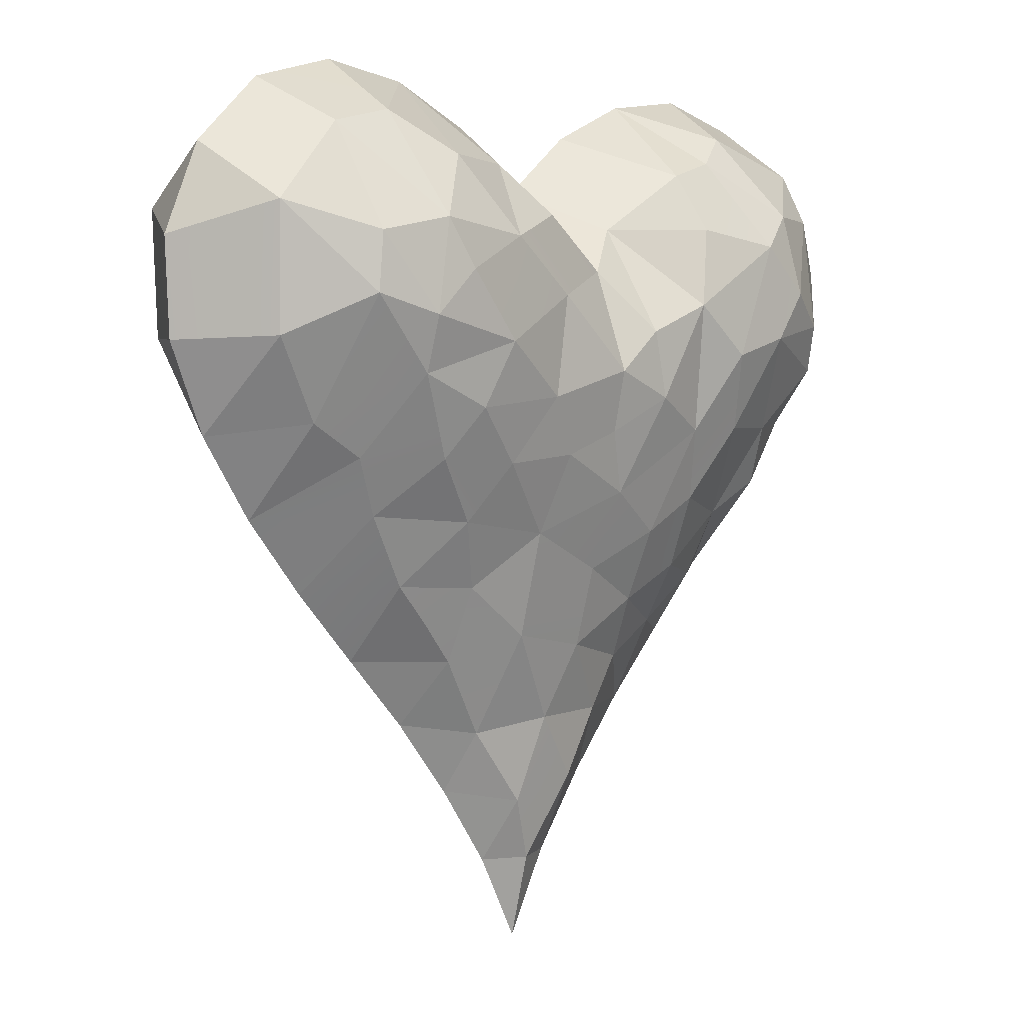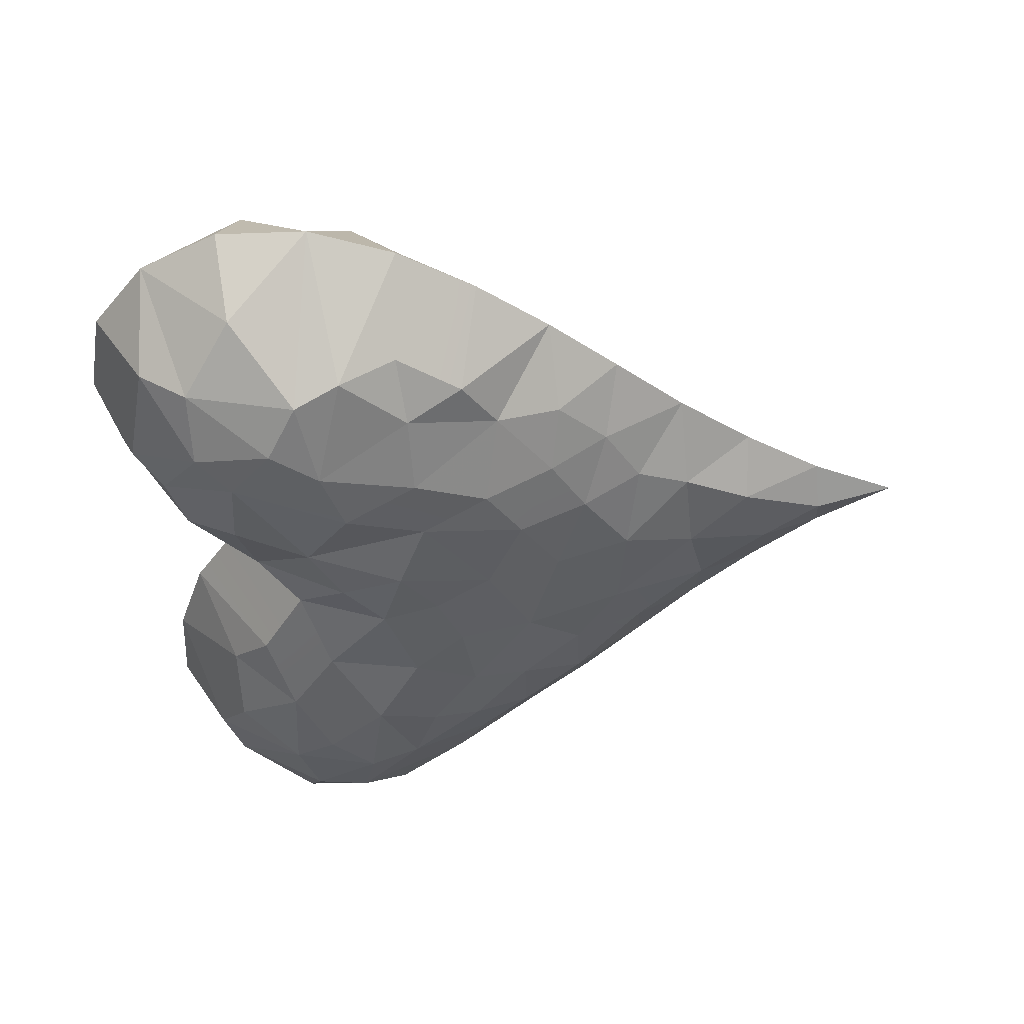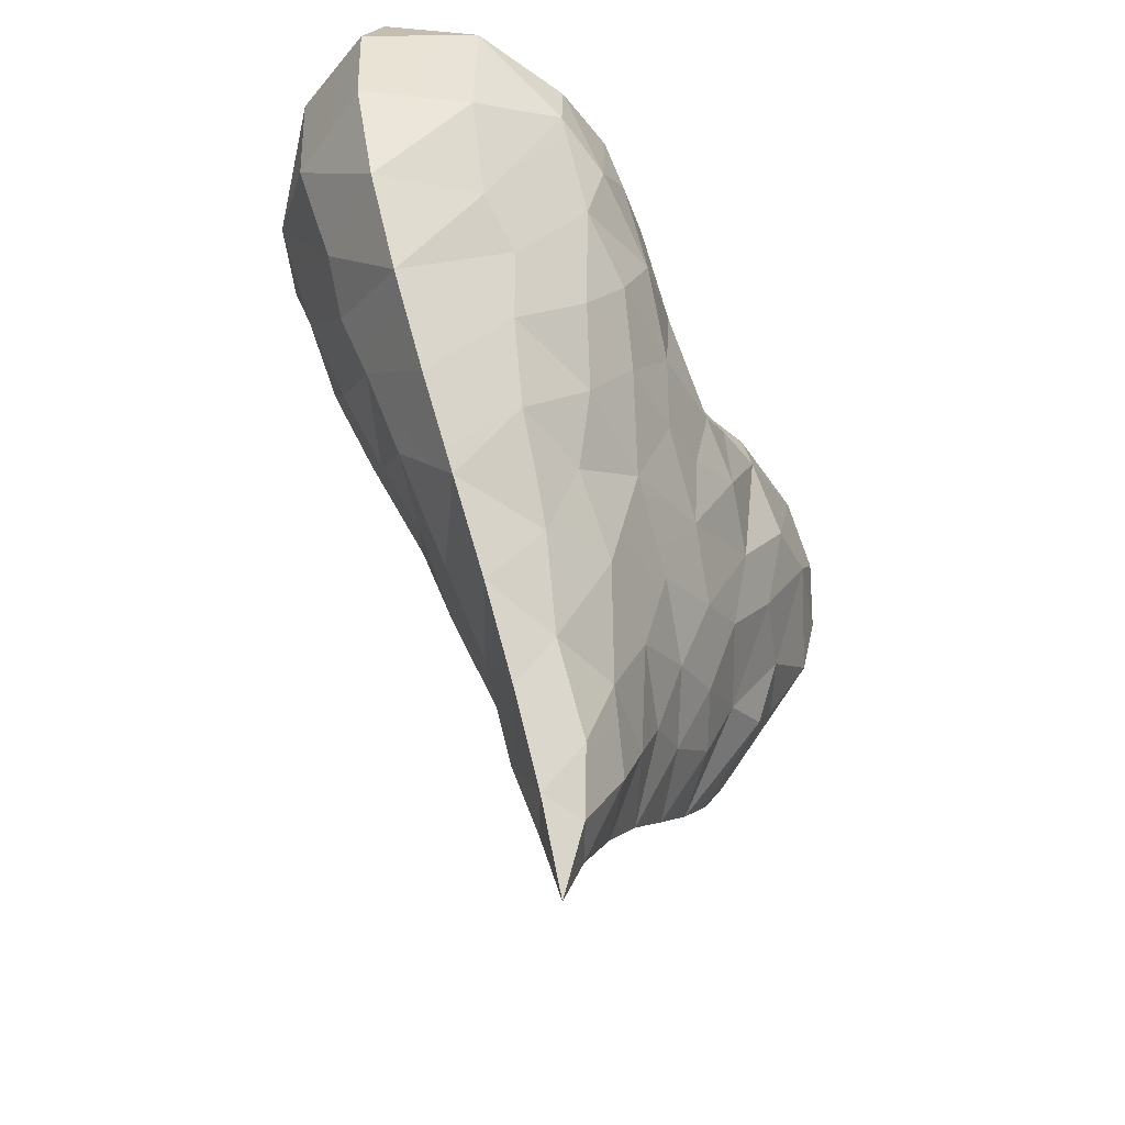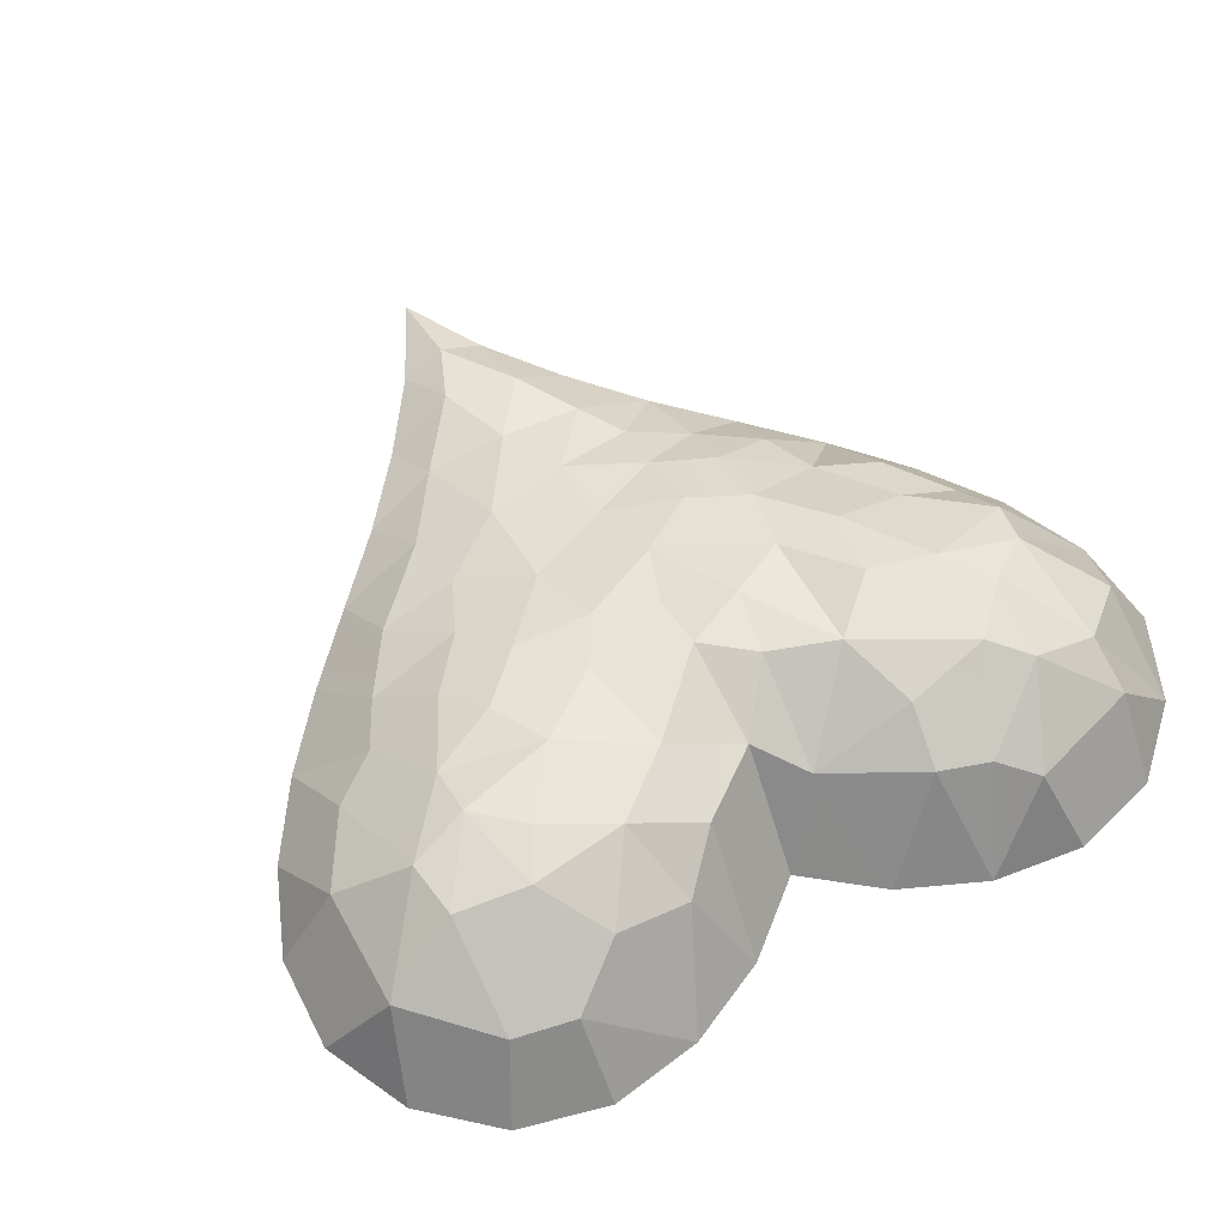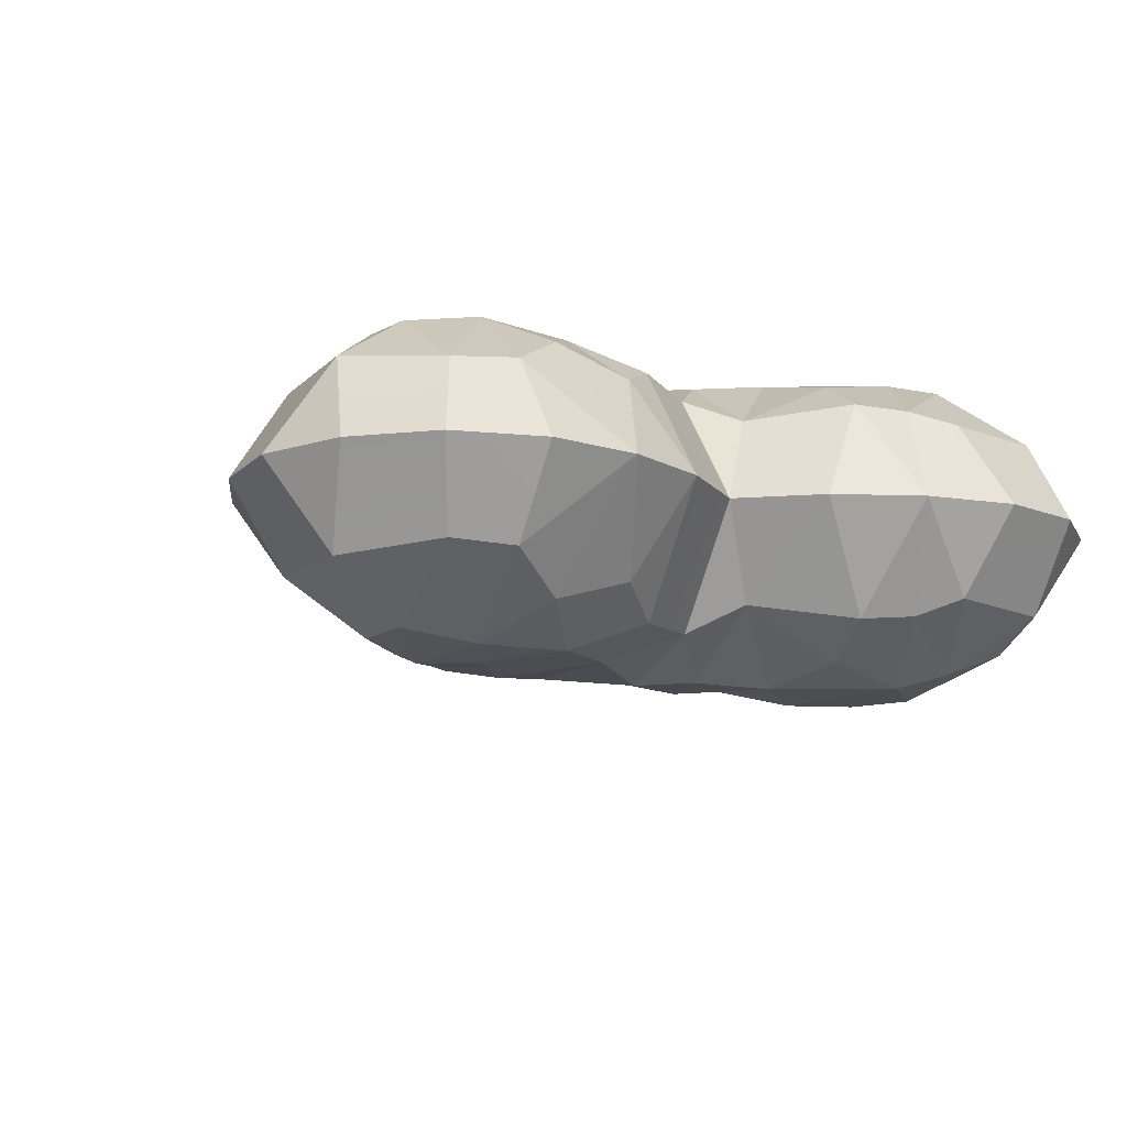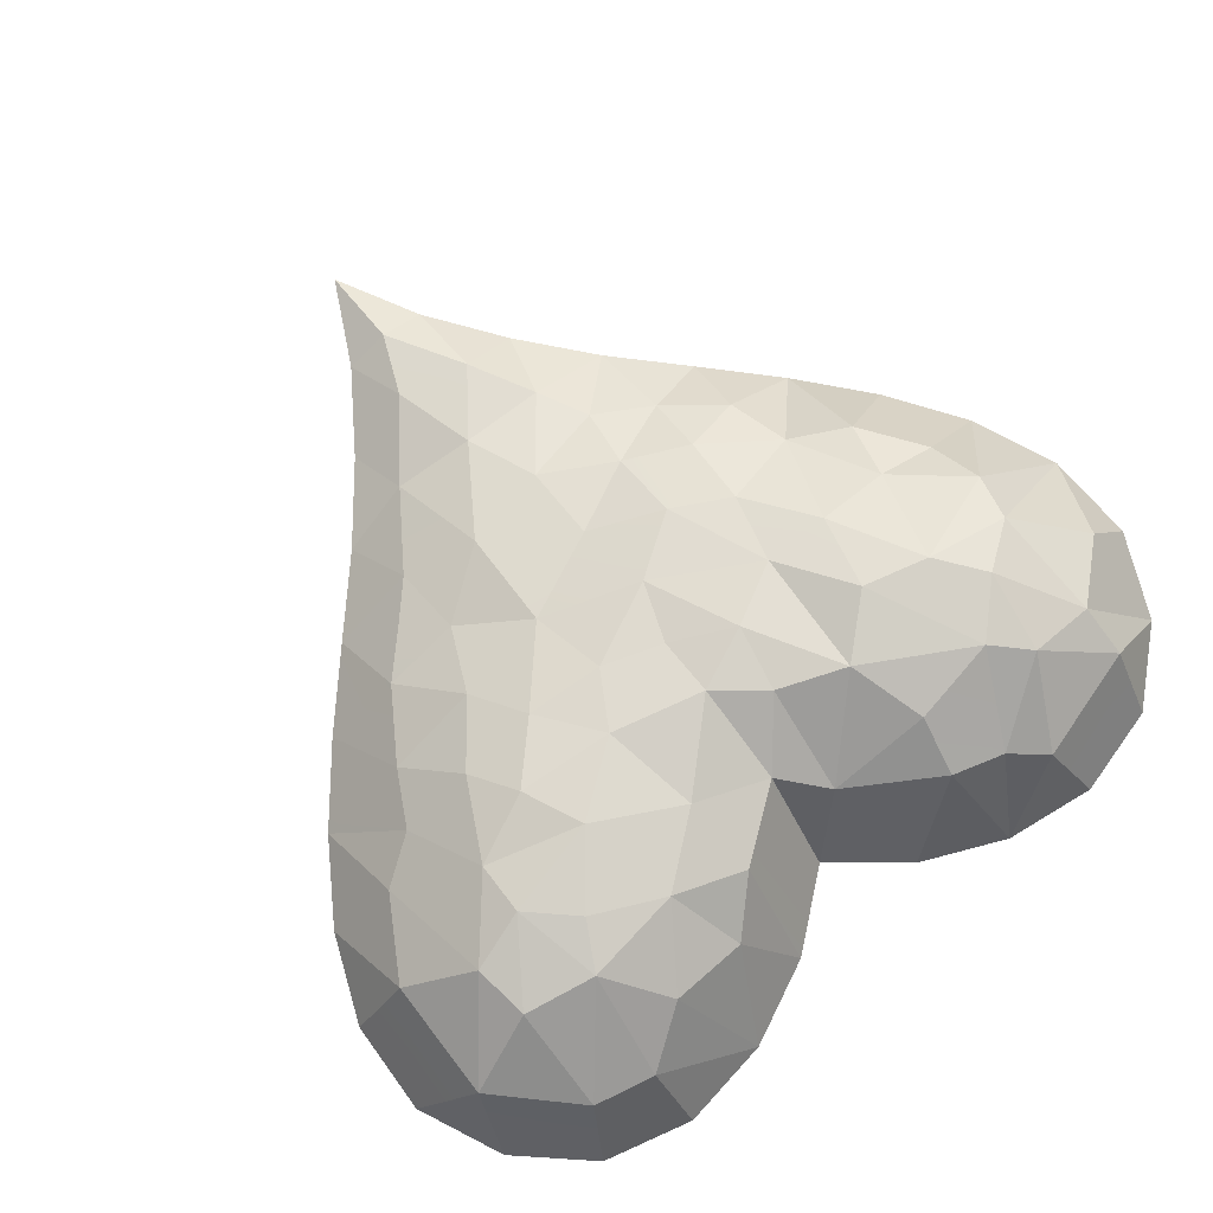
<metadata>
{"format":"obj","ext":"obj","renderer":"f3d","projection":"perspective","resolution":1024,"background":"white","views":[{"elev":2.9,"azim":133.8,"up":"+Y"},{"elev":-42.7,"azim":-84.6,"up":"+Z"},{"elev":-51.3,"azim":114.4,"up":"+Y"},{"elev":58.4,"azim":150.0,"up":"+Z"},{"elev":-12.4,"azim":151.3,"up":"+Z"},{"elev":77.9,"azim":140.9,"up":"+Z"}]}
</metadata>
<code>
o Line002
v 0.004827 0.01943 0
v 0.005748 0.1153 0.02411
v -0.04554 0.1153 0
v -0.04367 0.2094 0.04515
v -0.1085 0.2032 0
v 0.1181 0.2032 0
v 0.03707 0.1871 0.03968
v 0.05519 0.1153 0
v -0.2413 0.4381 0.06218
v -0.2522 0.364 0
v -0.1777 0.3837 0.05162
v -0.3741 0.6219 0.0952
v -0.3963 0.5247 0
v -0.3212 0.5491 0.09767
v -0.3025 0.6155 0.13
v -0.4572 0.614 0
v -0.3808 0.6861 0.1396
v -0.4619 0.9192 0
v -0.4493 0.8088 0.09277
v -0.3752 0.8689 0.1361
v -0.2687 0.724 0.1837
v -0.3663 0.7396 0.1601
v -0.251 0.9648 0.09807
v -0.3805 0.9272 0.1002
v -0.296 0.8708 0.1656
v -0.1758 1.004 0
v -0.2085 0.9319 0.1165
v -0.04437 0.8459 0.1044
v 0.004656 0.8924 0
v -0.07853 0.9601 0
v -0.2165 0.6171 0.1553
v -0.14 0.6154 0.1581
v -0.1933 0.7033 0.185
v 0.08532 0.8554 0.1387
v 0.08807 0.9595 0
v 0.1393 0.9091 0.1091
v 0.1692 0.8274 0.1707
v 0.3931 0.9915 0
v 0.2907 1.019 0
v 0.2947 0.9575 0.09698
v 0.2811 0.8423 0.1757
v 0.2288 0.9124 0.1361
v 0.4668 0.614 0
v 0.3919 0.6277 0.08819
v 0.406 0.5247 0
v 0.3027 0.7404 0.1824
v 0.2513 0.7891 0.184
v 0.3361 0.4424 0
v 0.2512 0.4493 0.06816
v 0.2619 0.3641 0
v 0.1973 0.5192 0.1184
v 0.3035 0.5281 0.08275
v 0.2529 0.5893 0.1398
v 0.3375 0.591 0.09879
v 0.3008 0.6796 0.1628
v 0.08233 0.3859 0.08923
v -0.01653 0.3678 0.08333
v 0.01342 0.2843 0.06051
v -0.08297 0.2856 0.04882
v -0.1718 0.4529 0.09473
v -0.2811 1.019 0
v 0.3645 0.941 0.09288
v 0.08842 0.503 0.1237
v 0.07258 0.5909 0.1549
v -0.02421 0.5461 0.1431
v 0.1034 0.2722 0.03828
v 0.1647 0.3595 0.05501
v -0.1776 0.2862 0
v -0.1115 0.346 0.05602
v -0.09738 0.4976 0.1262
v -0.09873 0.4166 0.0905
v -0.3264 0.4424 0
v -0.2563 0.5127 0.08942
v -0.01418 0.4576 0.1102
v -0.1631 0.535 0.1311
v -0.2546 0.8328 0.1786
v -0.1575 0.8494 0.1594
v -0.4995 0.7135 0
v -0.5052 0.821 0
v -0.3103 0.7781 0.1814
v -0.3835 0.9916 0
v -0.1482 0.9138 0.1214
v 0.004058 0.7959 0.133
v 0.1854 1.004 0
v 0.004122 0.6839 0.174
v -0.06766 0.6535 0.1739
v 0.00292 0.6158 0.1583
v 0.09155 0.7663 0.1676
v 0.1922 0.7144 0.185
v 0.4716 0.9192 0
v 0.4499 0.8552 0.1038
v 0.5148 0.821 0
v 0.3633 0.8255 0.1634
v 0.4464 0.7177 0.09967
v 0.5092 0.7135 0
v 0.3708 0.7612 0.1652
v 0.2068 0.4045 0.06223
v 0.1619 0.583 0.1518
v 0.2215 0.6439 0.1692
v 0.1872 0.2862 0
v 0.1111 0.6551 0.1709
v 0.1623 0.4443 0.08983
v -0.1293 0.7606 0.1789
v -0.05137 0.729 0.1731
v 0.005748 0.1153 -0.02411
v -0.04367 0.2094 -0.04515
v 0.03707 0.1871 -0.03968
v -0.2413 0.4381 -0.06218
v -0.1777 0.3837 -0.05162
v -0.3741 0.6219 -0.0952
v -0.3212 0.5491 -0.09767
v -0.3025 0.6155 -0.13
v -0.3808 0.6861 -0.1396
v -0.3752 0.8689 -0.1361
v -0.4493 0.8088 -0.09277
v -0.2687 0.724 -0.1837
v -0.3663 0.7396 -0.1601
v -0.251 0.9648 -0.09807
v -0.296 0.8708 -0.1656
v -0.3805 0.9272 -0.1002
v -0.2085 0.9319 -0.1165
v -0.04437 0.8459 -0.1044
v -0.2165 0.6171 -0.1553
v -0.1933 0.7033 -0.185
v -0.14 0.6154 -0.1581
v 0.08532 0.8554 -0.1387
v 0.1393 0.9091 -0.1091
v 0.1692 0.8274 -0.1707
v 0.2947 0.9575 -0.09698
v 0.2811 0.8423 -0.1757
v 0.2288 0.9124 -0.136
v 0.3919 0.6277 -0.08819
v 0.3027 0.7404 -0.1824
v 0.2513 0.7891 -0.184
v 0.2512 0.4493 -0.06816
v 0.1973 0.5192 -0.1184
v 0.3035 0.5281 -0.08275
v 0.2529 0.5893 -0.1398
v 0.3008 0.6796 -0.1628
v 0.3375 0.591 -0.09879
v 0.08233 0.3859 -0.08923
v 0.01342 0.2843 -0.06051
v -0.01653 0.3678 -0.08333
v -0.08297 0.2856 -0.04882
v -0.1718 0.4529 -0.09473
v 0.3645 0.941 -0.09288
v 0.08842 0.503 -0.1237
v -0.02421 0.5461 -0.1431
v 0.07258 0.5909 -0.1549
v 0.1034 0.2722 -0.03828
v 0.1647 0.3595 -0.05501
v -0.1115 0.346 -0.05602
v -0.09738 0.4976 -0.1262
v -0.09873 0.4166 -0.0905
v -0.2563 0.5127 -0.08942
v -0.01418 0.4576 -0.1102
v -0.1631 0.535 -0.1311
v -0.1575 0.8494 -0.1594
v -0.2546 0.8328 -0.1786
v -0.3103 0.7781 -0.1814
v -0.1482 0.9138 -0.1214
v 0.004058 0.7959 -0.133
v 0.004122 0.6839 -0.174
v 0.00292 0.6158 -0.1583
v -0.06766 0.6535 -0.1739
v 0.1922 0.7144 -0.185
v 0.09155 0.7663 -0.1676
v 0.4499 0.8552 -0.1038
v 0.3633 0.8255 -0.1634
v 0.4464 0.7177 -0.09967
v 0.3708 0.7612 -0.1652
v 0.2068 0.4045 -0.06223
v 0.1619 0.583 -0.1518
v 0.2215 0.6439 -0.1692
v 0.1111 0.6551 -0.1709
v 0.1623 0.4443 -0.08983
v -0.1293 0.7606 -0.1789
v -0.05137 0.729 -0.1731
f 1 2 3
f 3 4 5
f 6 7 8
f 9 10 11
f 12 13 14
f 12 14 15
f 16 12 17
f 18 19 20
f 21 22 17
f 23 24 25
f 26 23 27
f 28 29 30
f 31 32 33
f 29 34 35
f 36 34 37
f 38 39 40
f 41 42 37
f 43 44 45
f 46 41 47
f 48 49 50
f 51 49 52
f 53 54 55
f 56 57 58
f 59 4 58
f 4 3 2
f 9 11 60
f 23 61 24
f 62 40 41
f 63 64 65
f 66 67 56
f 68 5 59
f 11 10 68
f 57 59 58
f 56 58 66
f 59 5 4
f 7 66 58
f 7 58 4
f 59 57 69
f 69 68 59
f 70 65 32
f 11 69 71
f 72 10 9
f 14 13 72
f 60 73 9
f 74 65 70
f 11 71 60
f 11 68 69
f 60 75 73
f 73 72 9
f 27 76 77
f 31 15 73
f 16 13 12
f 16 17 78
f 15 17 12
f 31 33 21
f 73 15 14
f 14 72 73
f 19 79 78
f 15 21 17
f 78 22 19
f 18 79 19
f 78 17 22
f 18 20 24
f 80 20 22
f 20 19 22
f 81 18 24
f 24 61 81
f 25 24 20
f 80 25 20
f 26 61 23
f 82 30 26
f 28 30 82
f 23 25 27
f 34 29 83
f 76 80 21
f 27 77 82
f 82 26 27
f 33 76 21
f 28 82 77
f 31 73 75
f 31 21 15
f 36 37 42
f 53 52 54
f 36 42 84
f 85 86 87
f 84 40 39
f 38 40 62
f 40 42 41
f 37 88 89
f 90 38 62
f 90 91 92
f 62 41 93
f 84 42 40
f 91 90 62
f 94 95 92
f 91 93 96
f 37 89 47
f 91 96 94
f 43 95 94
f 44 43 94
f 47 89 46
f 52 48 45
f 96 55 44
f 46 89 55
f 55 96 46
f 44 55 54
f 45 44 54
f 49 97 50
f 63 65 74
f 50 97 67
f 51 52 53
f 98 53 99
f 55 89 99
f 6 100 66
f 7 6 66
f 65 86 32
f 99 89 101
f 63 98 64
f 102 97 49
f 74 56 63
f 71 69 57
f 74 70 71
f 103 33 32
f 74 57 56
f 63 102 51
f 28 77 103
f 34 83 88
f 83 104 85
f 65 64 87
f 60 70 75
f 71 57 74
f 60 71 70
f 70 32 75
f 80 76 25
f 22 21 80
f 37 34 88
f 99 101 98
f 83 85 88
f 28 103 104
f 83 29 28
f 28 104 83
f 35 34 36
f 36 84 35
f 98 51 53
f 53 55 99
f 52 45 54
f 52 49 48
f 101 89 88
f 87 64 85
f 46 93 41
f 41 37 47
f 91 94 92
f 91 62 93
f 96 44 94
f 93 46 96
f 50 67 100
f 102 63 56
f 66 100 67
f 67 102 56
f 63 51 98
f 64 101 85
f 31 75 32
f 103 32 86
f 64 98 101
f 101 88 85
f 85 104 86
f 65 87 86
f 102 49 51
f 67 97 102
f 103 86 104
f 76 33 103
f 27 25 76
f 76 103 77
f 1 8 2
f 2 7 4
f 2 8 7
f 1 3 105
f 3 5 106
f 6 8 107
f 108 109 10
f 110 111 13
f 110 112 111
f 16 113 110
f 18 114 115
f 116 113 117
f 118 119 120
f 26 121 118
f 122 30 29
f 123 124 125
f 29 35 126
f 127 128 126
f 38 129 39
f 130 128 131
f 43 45 132
f 133 134 130
f 48 50 135
f 136 137 135
f 138 139 140
f 141 142 143
f 144 142 106
f 106 105 3
f 108 145 109
f 118 120 61
f 146 130 129
f 147 148 149
f 150 141 151
f 68 144 5
f 109 68 10
f 143 142 144
f 141 150 142
f 144 106 5
f 107 142 150
f 107 106 142
f 144 152 143
f 152 144 68
f 153 125 148
f 109 154 152
f 72 108 10
f 111 72 13
f 145 108 155
f 156 153 148
f 109 145 154
f 109 152 68
f 145 155 157
f 155 108 72
f 121 158 159
f 123 155 112
f 16 110 13
f 16 78 113
f 112 110 113
f 123 116 124
f 155 111 112
f 111 155 72
f 115 78 79
f 112 113 116
f 78 115 117
f 18 115 79
f 78 117 113
f 18 120 114
f 160 117 114
f 114 117 115
f 81 120 18
f 120 81 61
f 119 114 120
f 160 114 119
f 26 118 61
f 161 26 30
f 122 161 30
f 118 121 119
f 126 162 29
f 159 116 160
f 121 161 158
f 161 121 26
f 124 116 159
f 122 158 161
f 123 157 155
f 123 112 116
f 127 131 128
f 138 140 137
f 127 84 131
f 163 164 165
f 84 39 129
f 38 146 129
f 129 130 131
f 128 166 167
f 90 146 38
f 90 92 168
f 146 169 130
f 84 129 131
f 168 146 90
f 170 92 95
f 168 171 169
f 128 134 166
f 168 170 171
f 43 170 95
f 132 170 43
f 134 133 166
f 137 45 48
f 171 132 139
f 133 139 166
f 139 133 171
f 132 140 139
f 45 140 132
f 135 50 172
f 147 156 148
f 50 151 172
f 136 138 137
f 173 174 138
f 139 174 166
f 6 150 100
f 107 150 6
f 148 125 165
f 174 175 166
f 147 149 173
f 176 135 172
f 156 147 141
f 154 143 152
f 156 154 153
f 177 125 124
f 156 141 143
f 147 136 176
f 122 177 158
f 126 167 162
f 162 163 178
f 148 164 149
f 145 157 153
f 154 156 143
f 145 153 154
f 153 157 125
f 160 119 159
f 117 160 116
f 128 167 126
f 174 173 175
f 162 167 163
f 122 178 177
f 162 122 29
f 122 162 178
f 35 127 126
f 127 35 84
f 173 138 136
f 138 174 139
f 137 140 45
f 137 48 135
f 175 167 166
f 164 163 149
f 133 130 169
f 130 134 128
f 168 92 170
f 168 169 146
f 171 170 132
f 169 171 133
f 50 100 151
f 176 141 147
f 150 151 100
f 151 141 176
f 147 173 136
f 149 163 175
f 123 125 157
f 177 165 125
f 149 175 173
f 175 163 167
f 163 165 178
f 148 165 164
f 176 136 135
f 151 176 172
f 177 178 165
f 159 177 124
f 121 159 119
f 159 158 177
f 1 105 8
f 105 106 107
f 105 107 8

</code>
